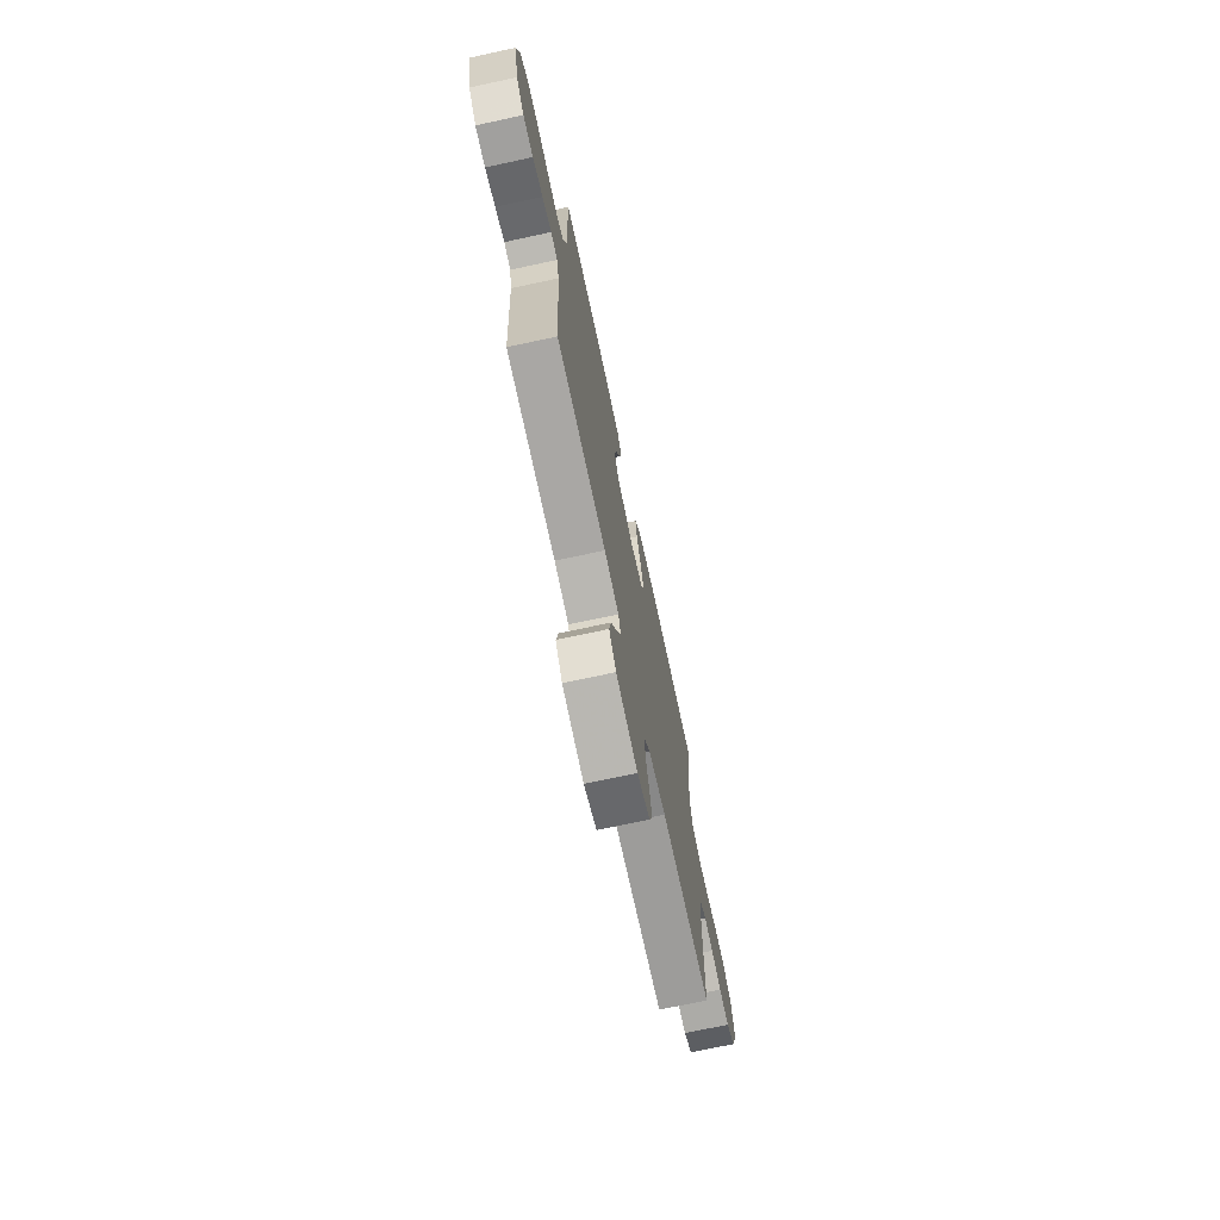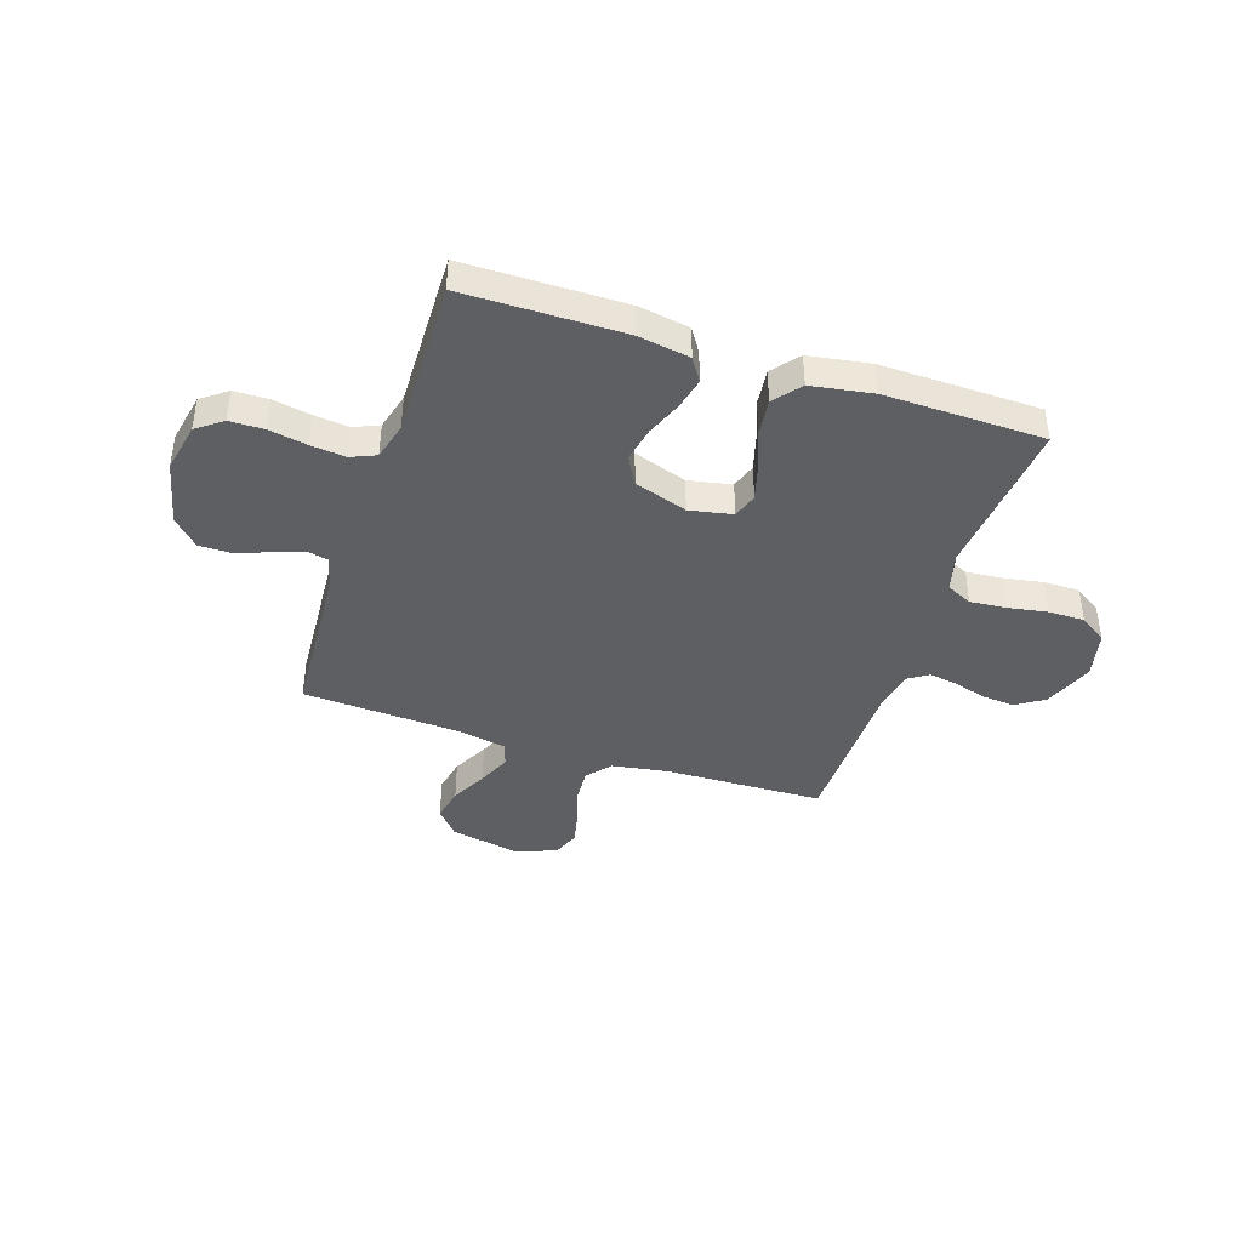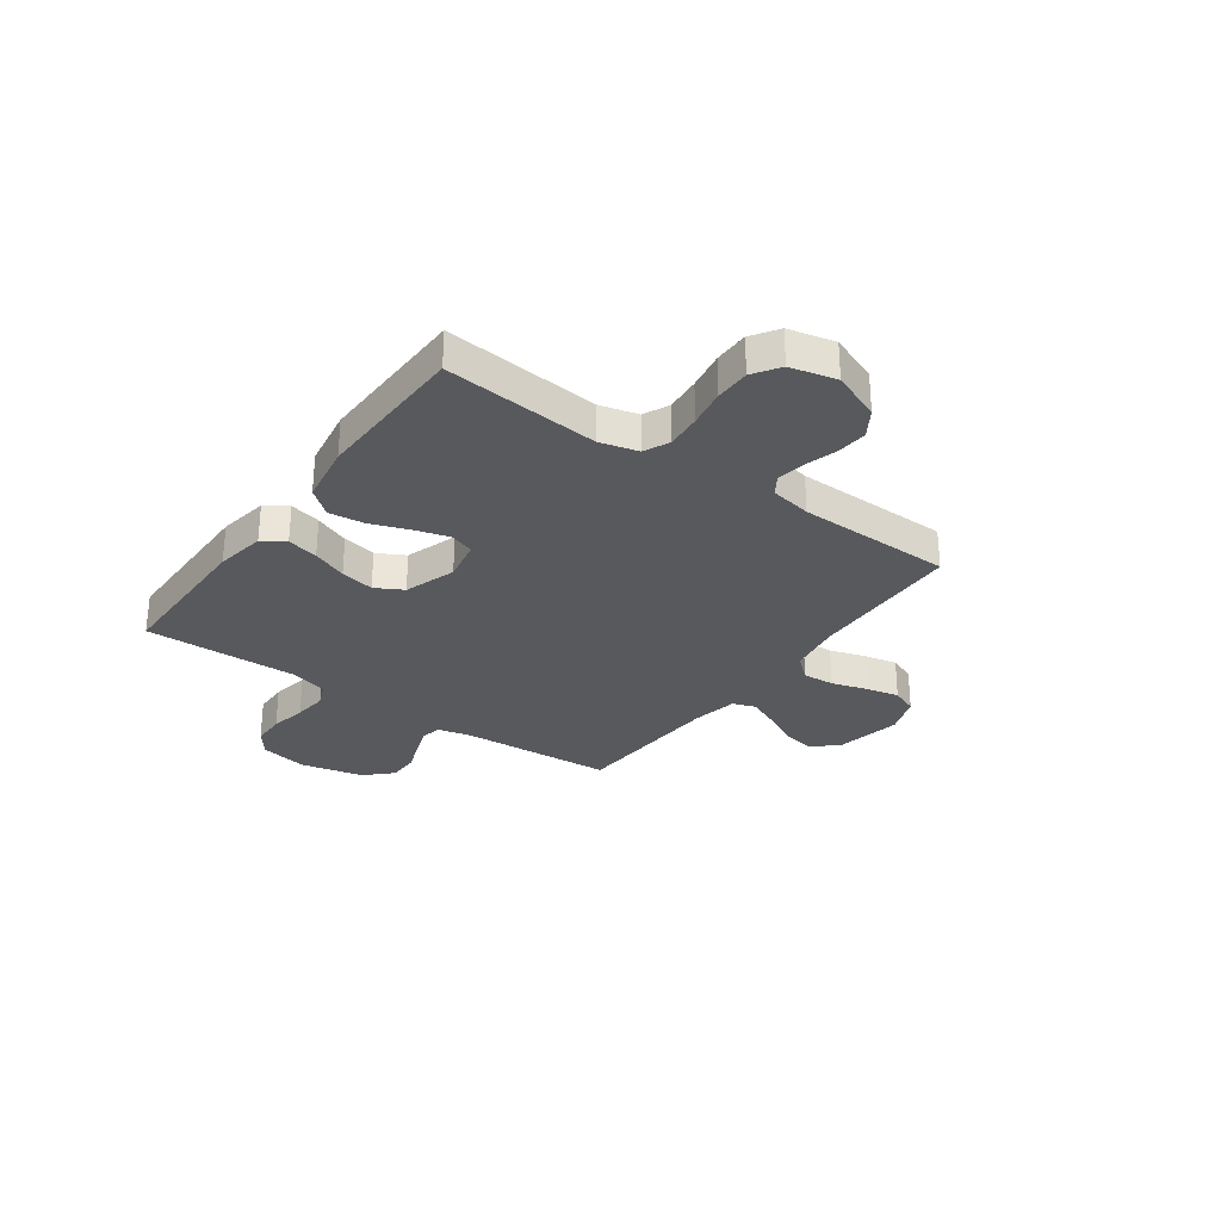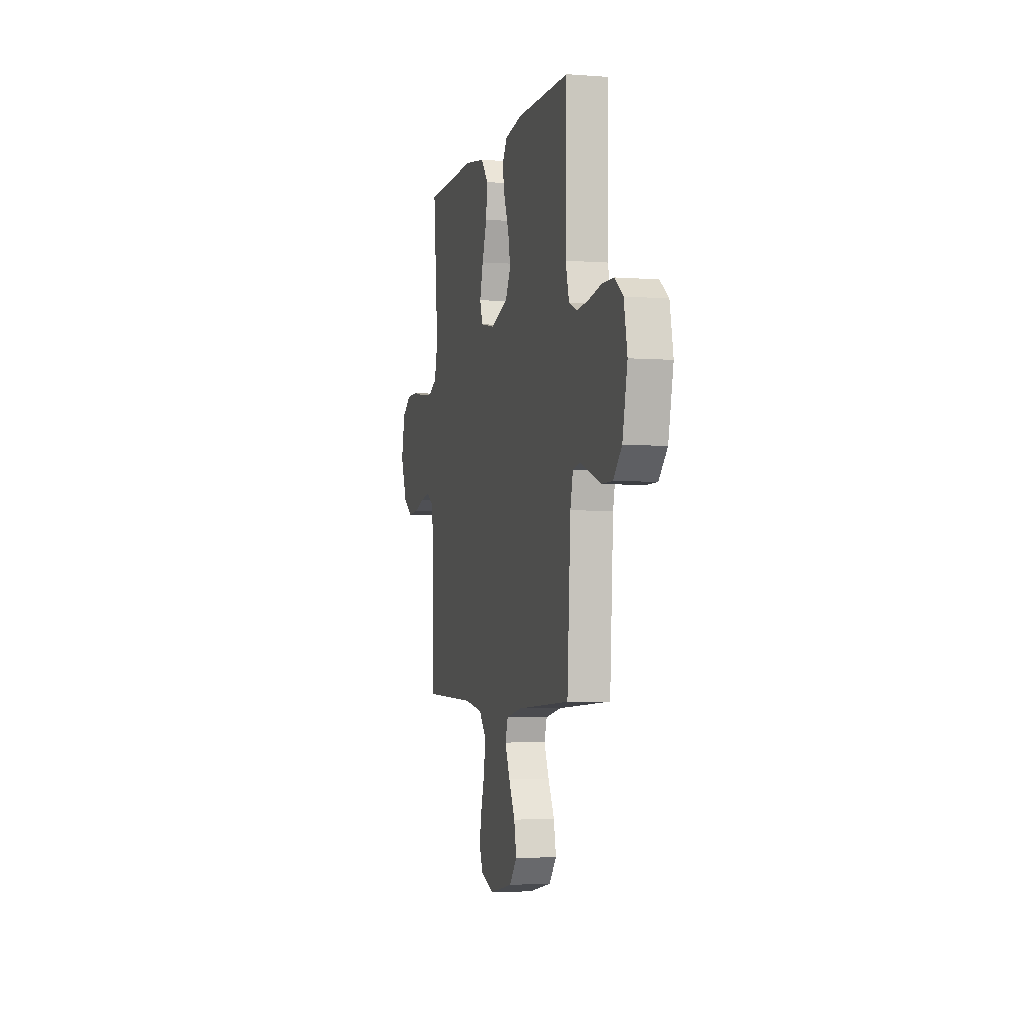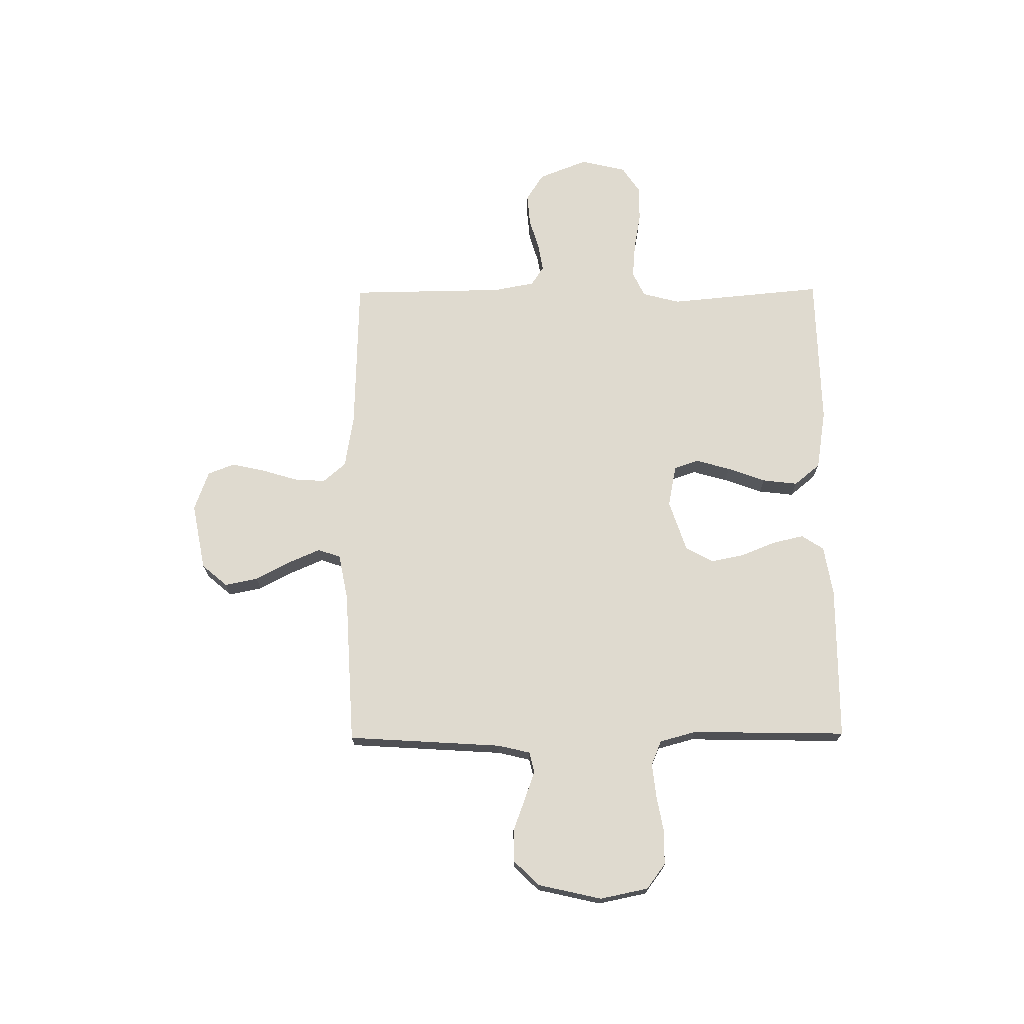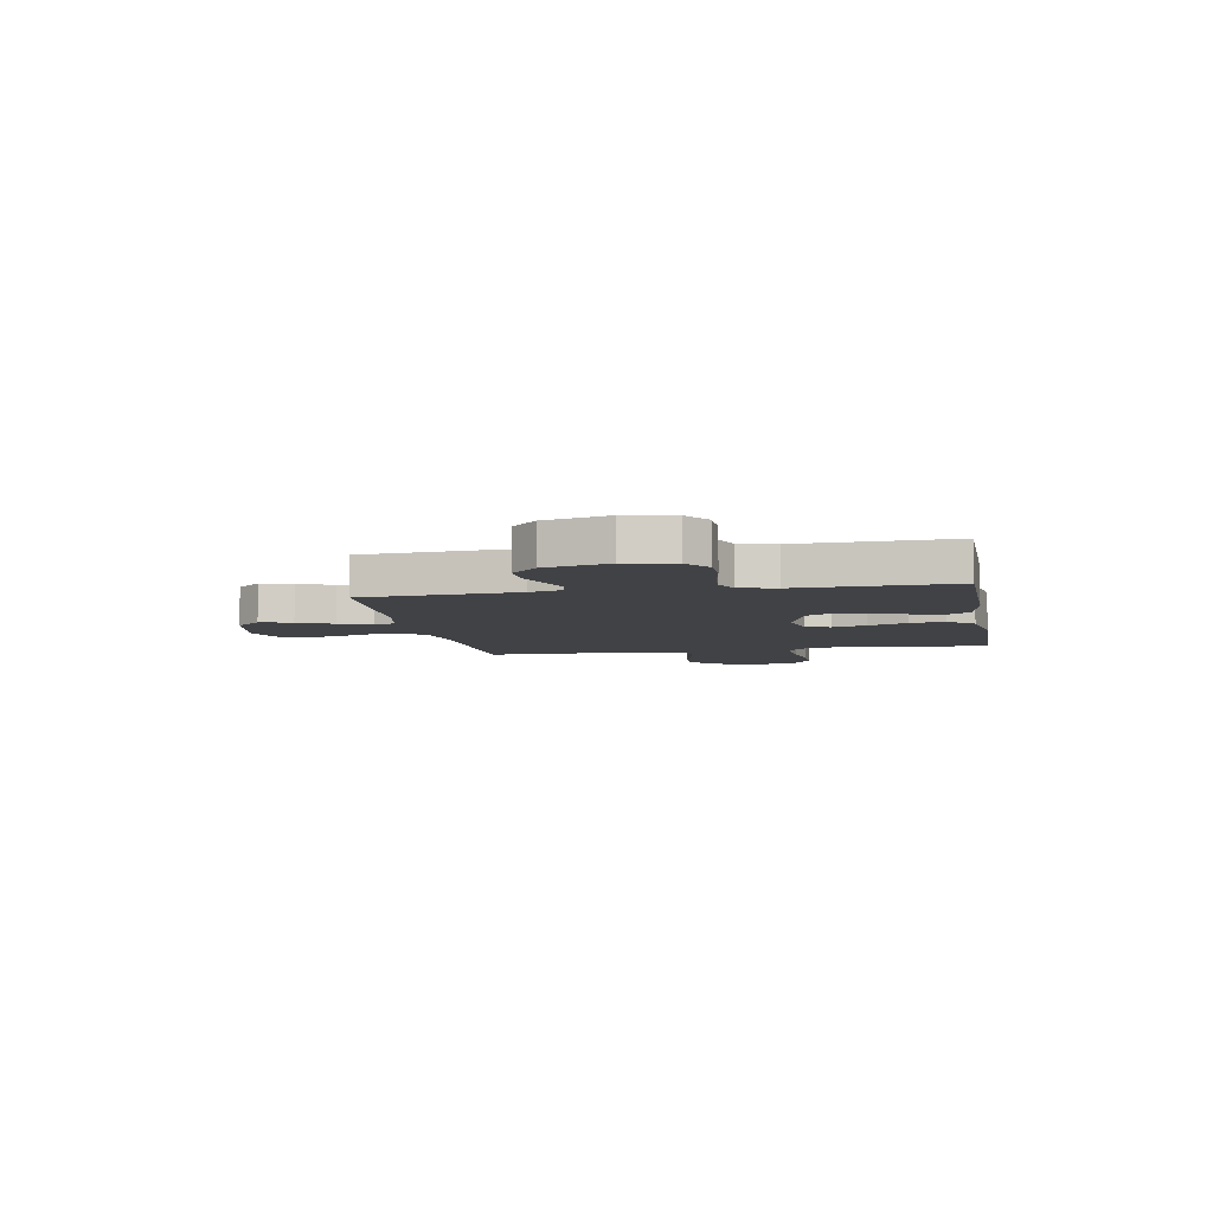
<metadata>
{"format":"obj","ext":"obj","renderer":"f3d","projection":"perspective","resolution":1024,"background":"white","views":[{"elev":-71.8,"azim":-77.9,"up":"+Z"},{"elev":-41.5,"azim":-18.2,"up":"+Y"},{"elev":-29.2,"azim":54.3,"up":"+Y"},{"elev":-3.8,"azim":-104.1,"up":"+Z"},{"elev":70.9,"azim":-90.5,"up":"+Y"},{"elev":-6.6,"azim":-79.4,"up":"+Y"}]}
</metadata>
<code>
v -0.5 0.07 -0.5
v -0.519 0.07 -0.2
v -0.534 0.07 -0.138
v -0.574 0.07 -0.129
v -0.63 0.07 -0.149
v -0.692 0.07 -0.172
v -0.753 0.07 -0.172
v -0.801 0.07 -0.123
v -0.829 0.07 0
v -0.81 0.07 0.093
v -0.762 0.07 0.129
v -0.697 0.07 0.13
v -0.626 0.07 0.117
v -0.56 0.07 0.11
v -0.513 0.07 0.13
v -0.494 0.07 0.2
v -0.5 0.07 0.5
v -0.2 0.07 0.502
v -0.103 0.07 0.486
v -0.075 0.07 0.443
v -0.089 0.07 0.383
v -0.116 0.07 0.316
v -0.129 0.07 0.251
v -0.1 0.07 0.198
v 0 0.07 0.165
v 0.081 0.07 0.181
v 0.097 0.07 0.228
v 0.078 0.07 0.295
v 0.051 0.07 0.369
v 0.043 0.07 0.437
v 0.084 0.07 0.487
v 0.2 0.07 0.506
v 0.5 0.07 0.5
v 0.472 0.07 0.2
v 0.491 0.07 0.127
v 0.54 0.07 0.104
v 0.608 0.07 0.11
v 0.682 0.07 0.123
v 0.75 0.07 0.123
v 0.801 0.07 0.089
v 0.822 0.07 0
v 0.785 0.07 -0.094
v 0.732 0.07 -0.128
v 0.671 0.07 -0.123
v 0.61 0.07 -0.105
v 0.556 0.07 -0.096
v 0.519 0.07 -0.12
v 0.504 0.07 -0.2
v 0.5 0.07 -0.5
v 0.2 0.07 -0.509
v 0.096 0.07 -0.526
v 0.058 0.07 -0.57
v 0.062 0.07 -0.632
v 0.083 0.07 -0.7
v 0.097 0.07 -0.765
v 0.077 0.07 -0.816
v 0 0.07 -0.844
v -0.13 0.07 -0.819
v -0.172 0.07 -0.77
v -0.159 0.07 -0.706
v -0.124 0.07 -0.639
v -0.097 0.07 -0.577
v -0.112 0.07 -0.533
v -0.2 0.07 -0.516
v -0.5 0 -0.5
v -0.519 0 -0.2
v -0.534 0 -0.138
v -0.574 0 -0.129
v -0.63 0 -0.149
v -0.692 0 -0.172
v -0.753 0 -0.172
v -0.801 0 -0.123
v -0.829 0 0
v -0.81 0 0.093
v -0.762 0 0.129
v -0.697 0 0.13
v -0.626 0 0.117
v -0.56 0 0.11
v -0.513 0 0.13
v -0.494 0 0.2
v -0.5 0 0.5
v -0.2 0 0.502
v -0.103 0 0.486
v -0.075 0 0.443
v -0.089 0 0.383
v -0.116 0 0.316
v -0.129 0 0.251
v -0.1 0 0.198
v 0 0 0.165
v 0.081 0 0.181
v 0.097 0 0.228
v 0.078 0 0.295
v 0.051 0 0.369
v 0.043 0 0.437
v 0.084 0 0.487
v 0.2 0 0.506
v 0.5 0 0.5
v 0.472 0 0.2
v 0.491 0 0.127
v 0.54 0 0.104
v 0.608 0 0.11
v 0.682 0 0.123
v 0.75 0 0.123
v 0.801 0 0.089
v 0.822 0 0
v 0.785 0 -0.094
v 0.732 0 -0.128
v 0.671 0 -0.123
v 0.61 0 -0.105
v 0.556 0 -0.096
v 0.519 0 -0.12
v 0.504 0 -0.2
v 0.5 0 -0.5
v 0.2 0 -0.509
v 0.096 0 -0.526
v 0.058 0 -0.57
v 0.062 0 -0.632
v 0.083 0 -0.7
v 0.097 0 -0.765
v 0.077 0 -0.816
v 0 0 -0.844
v -0.13 0 -0.819
v -0.172 0 -0.77
v -0.159 0 -0.706
v -0.124 0 -0.639
v -0.097 0 -0.577
v -0.112 0 -0.533
v -0.2 0 -0.516
f 58 59 60 61
f 58 61 62
f 57 58 62
f 56 57 62 63
f 53 54 55 56
f 48 49 50
f 47 48 50 51
f 42 43 44 45
f 42 45 46
f 41 42 46
f 40 41 46
f 37 38 39 40
f 36 37 40 46
f 35 36 46 47
f 31 32 33 34
f 28 29 30 31
f 27 28 31 34
f 26 27 34 35
f 19 20 21 22
f 19 22 23
f 16 17 18 19
f 15 16 19 23
f 14 15 23 24
f 10 11 12 13
f 10 13 14
f 9 10 14
f 5 6 7 8
f 4 5 8 9
f 3 4 9 14
f 64 1 2
f 63 64 2 3
f 53 56 63
f 52 53 63 3
f 26 35 47 51
f 25 26 51 52
f 24 25 52
f 3 14 24 52
f 125 124 123 122
f 126 125 122
f 126 122 121
f 127 126 121 120
f 120 119 118 117
f 114 113 112
f 115 114 112 111
f 109 108 107 106
f 110 109 106
f 110 106 105
f 110 105 104
f 104 103 102 101
f 110 104 101 100
f 111 110 100 99
f 98 97 96 95
f 95 94 93 92
f 98 95 92 91
f 99 98 91 90
f 86 85 84 83
f 87 86 83
f 83 82 81 80
f 87 83 80 79
f 88 87 79 78
f 77 76 75 74
f 78 77 74
f 78 74 73
f 72 71 70 69
f 73 72 69 68
f 78 73 68 67
f 66 65 128
f 67 66 128 127
f 127 120 117
f 67 127 117 116
f 115 111 99 90
f 116 115 90 89
f 116 89 88
f 116 88 78 67
f 1 65 66 2
f 2 66 67 3
f 3 67 68 4
f 4 68 69 5
f 5 69 70 6
f 6 70 71 7
f 7 71 72 8
f 8 72 73 9
f 9 73 74 10
f 10 74 75 11
f 11 75 76 12
f 12 76 77 13
f 13 77 78 14
f 14 78 79 15
f 15 79 80 16
f 16 80 81 17
f 17 81 82 18
f 18 82 83 19
f 19 83 84 20
f 20 84 85 21
f 21 85 86 22
f 22 86 87 23
f 23 87 88 24
f 24 88 89 25
f 25 89 90 26
f 26 90 91 27
f 27 91 92 28
f 28 92 93 29
f 29 93 94 30
f 30 94 95 31
f 31 95 96 32
f 32 96 97 33
f 33 97 98 34
f 34 98 99 35
f 35 99 100 36
f 36 100 101 37
f 37 101 102 38
f 38 102 103 39
f 39 103 104 40
f 40 104 105 41
f 41 105 106 42
f 42 106 107 43
f 43 107 108 44
f 44 108 109 45
f 45 109 110 46
f 46 110 111 47
f 47 111 112 48
f 48 112 113 49
f 49 113 114 50
f 50 114 115 51
f 51 115 116 52
f 52 116 117 53
f 53 117 118 54
f 54 118 119 55
f 55 119 120 56
f 56 120 121 57
f 57 121 122 58
f 58 122 123 59
f 59 123 124 60
f 60 124 125 61
f 61 125 126 62
f 62 126 127 63
f 63 127 128 64
f 64 128 65 1

</code>
